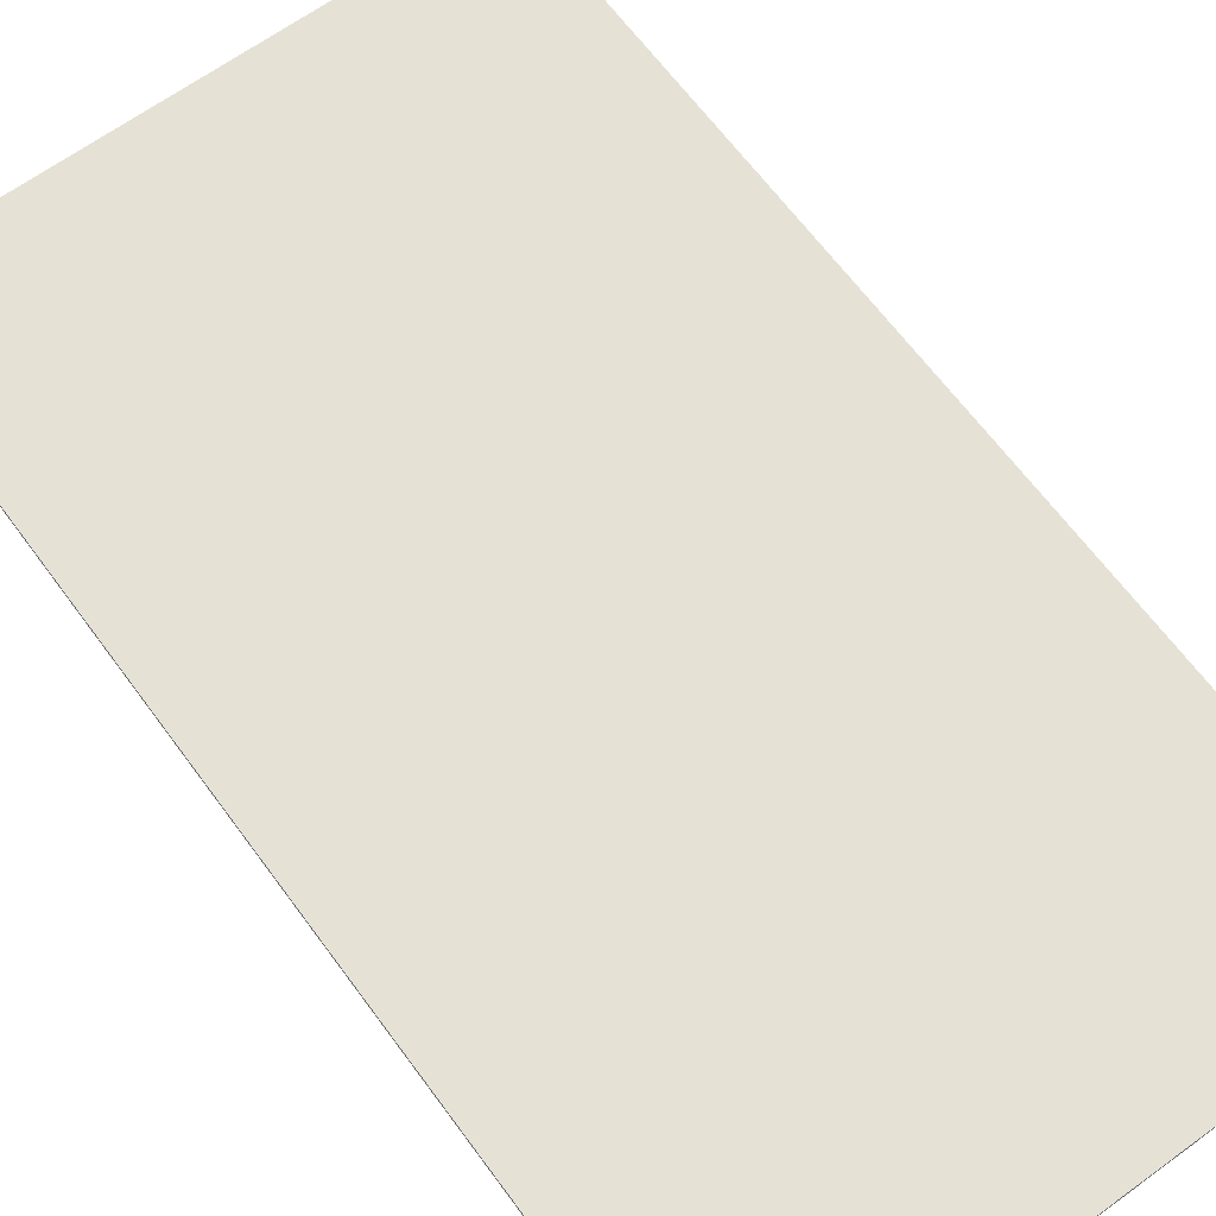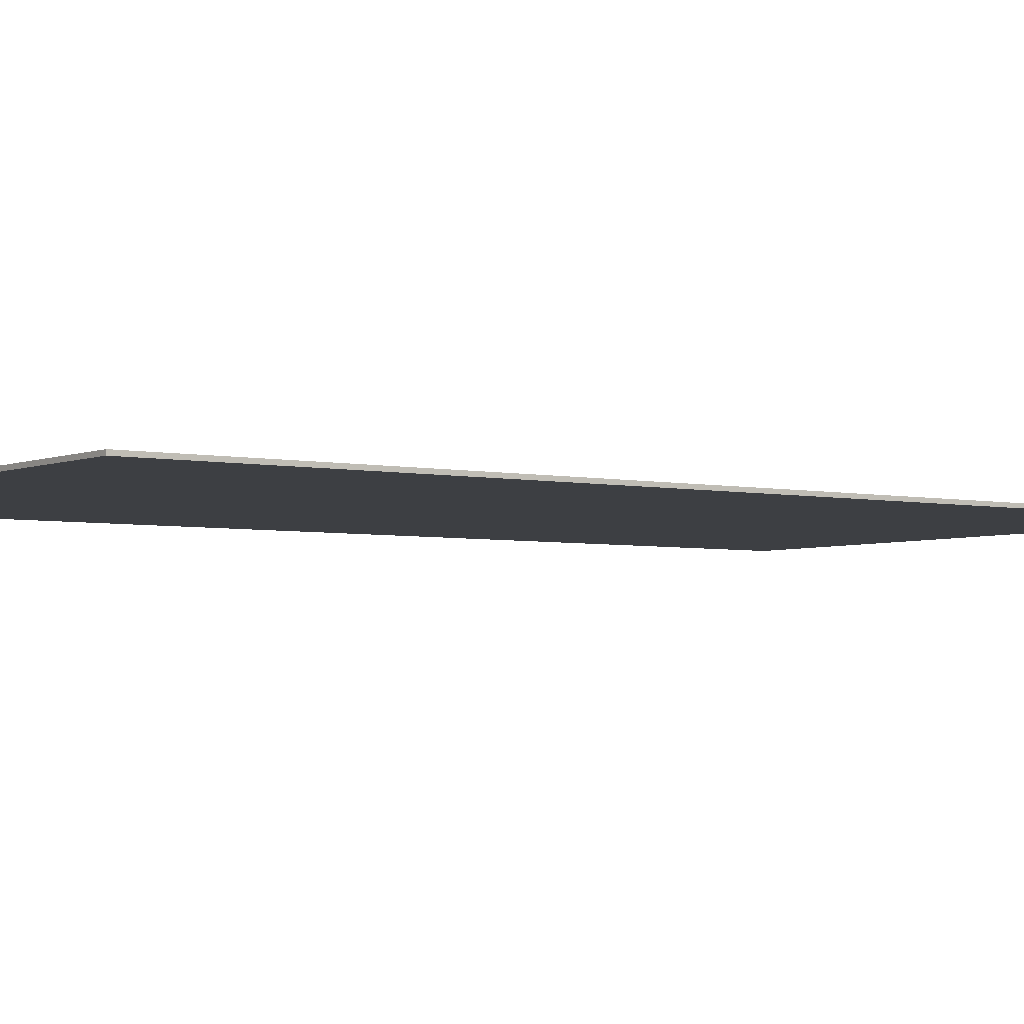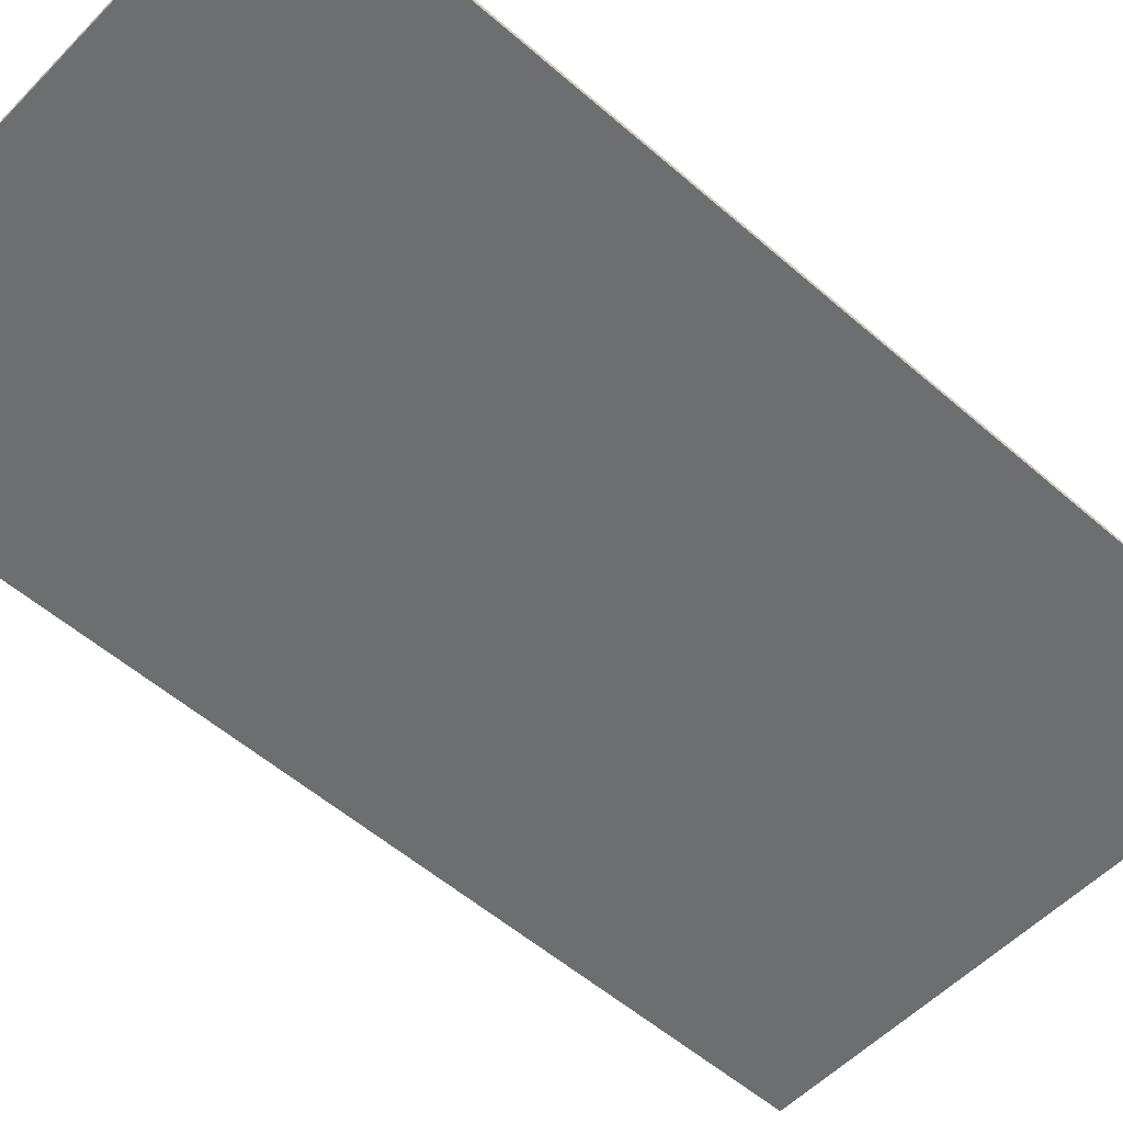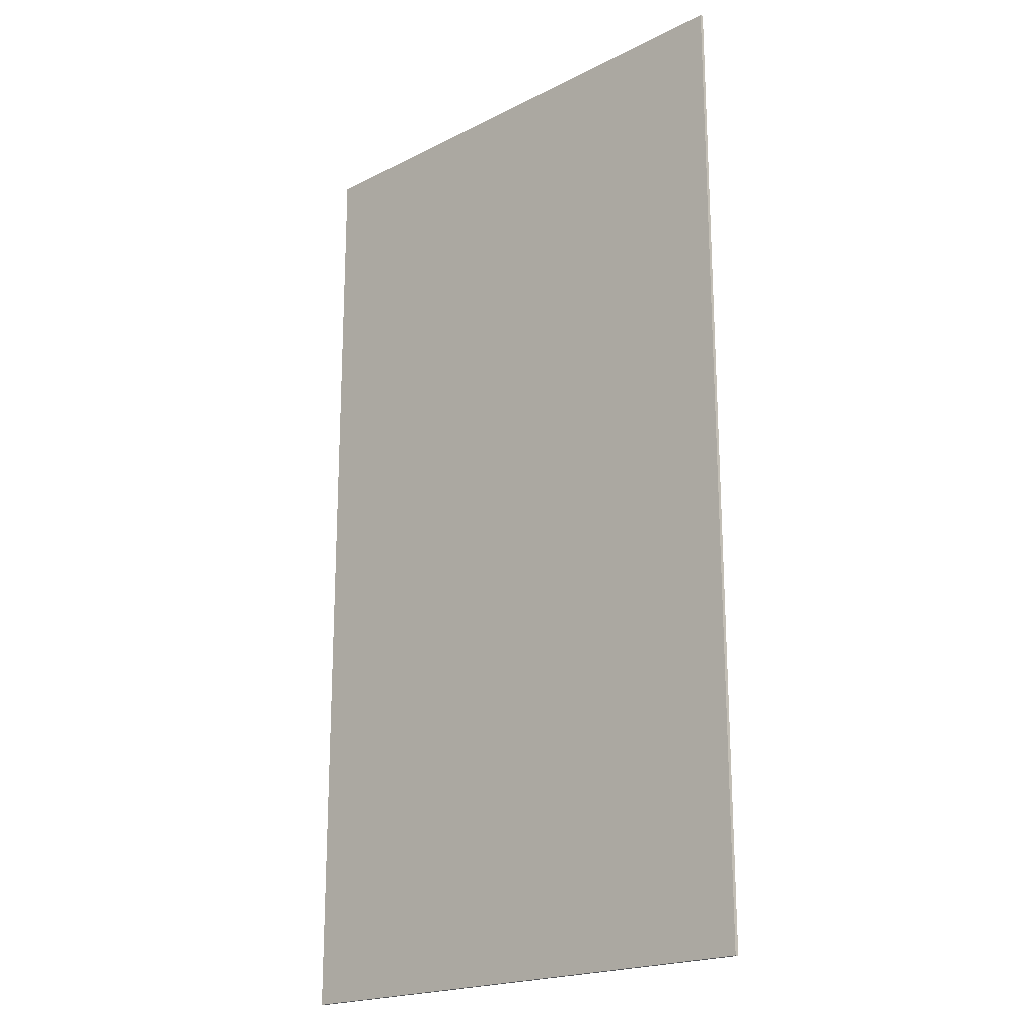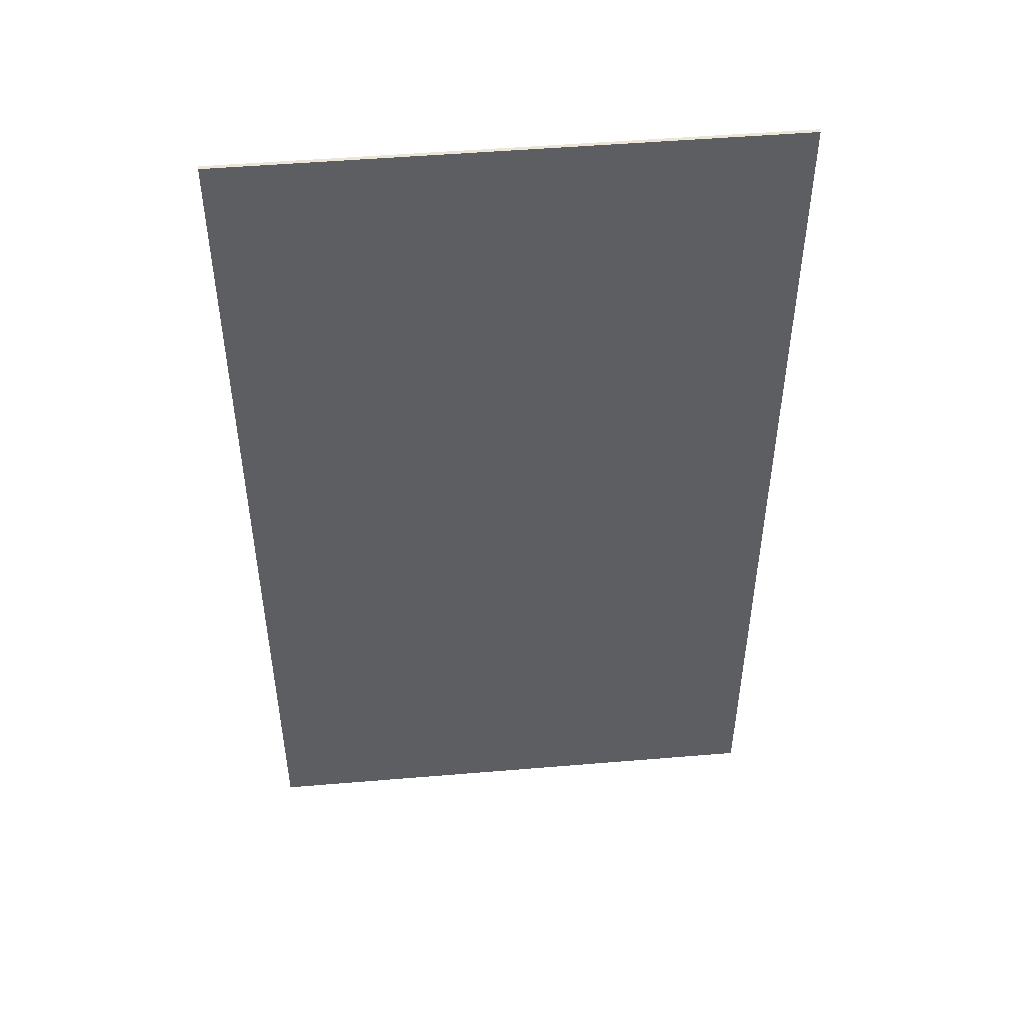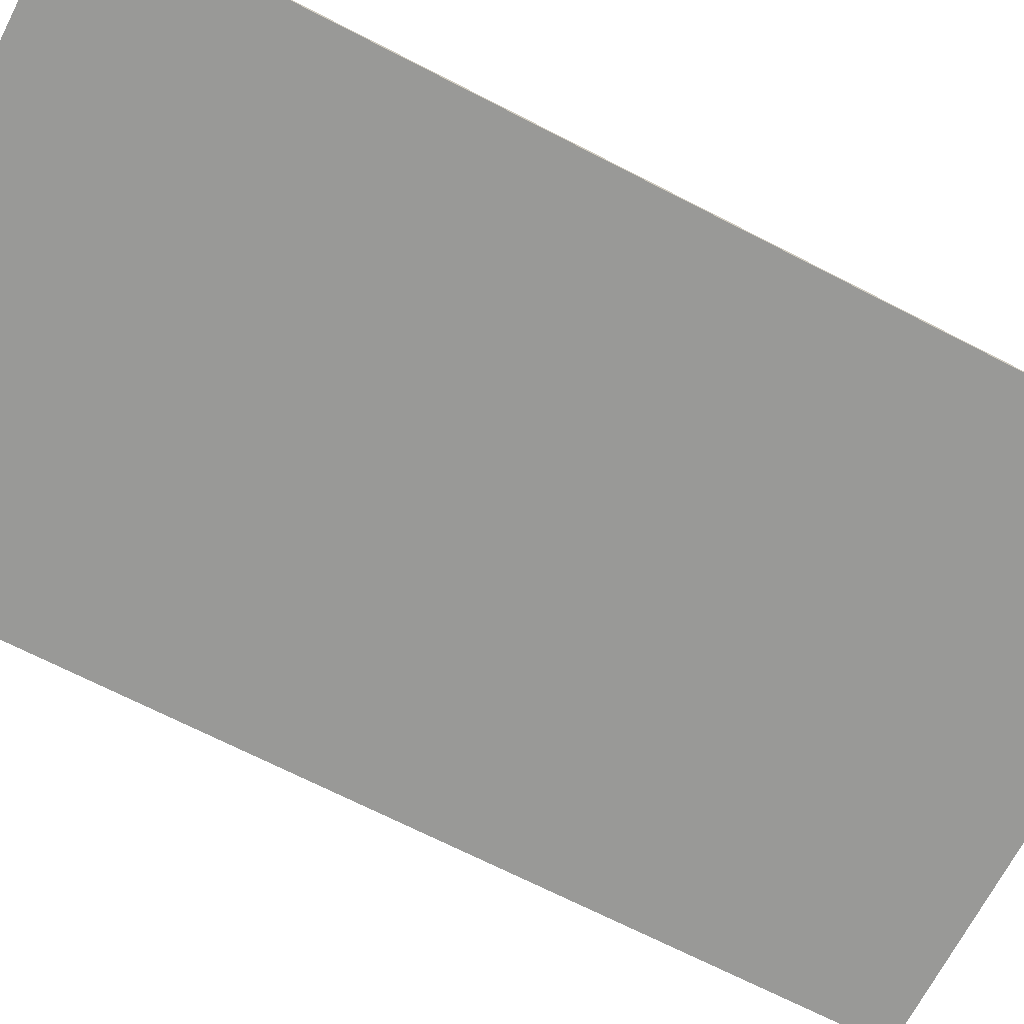
<metadata>
{"format":"obj","ext":"obj","renderer":"f3d","projection":"perspective","resolution":1024,"background":"white","views":[{"elev":65.0,"azim":143.7,"up":"+Z"},{"elev":-3.9,"azim":-125.9,"up":"+Z"},{"elev":-54.3,"azim":47.2,"up":"+Z"},{"elev":-20.1,"azim":43.0,"up":"+Y"},{"elev":49.4,"azim":174.7,"up":"+Y"},{"elev":-68.8,"azim":-117.3,"up":"+Z"}]}
</metadata>
<code>
v -294.5 838.8 644.7
v 440.5 838.8 644.7
v -294.5 -473.4 644.7
v 440.5 -473.4 644.7
v -294.5 838.8 639.6
v 440.5 838.8 639.6
v -294.5 -473.4 639.6
v 440.5 -473.4 639.6
g Group39159
f 8 6 2 4
f 4 2 1 3
f 3 1 5 7
f 7 5 6 8
f 6 5 1 2
f 7 8 4 3

</code>
